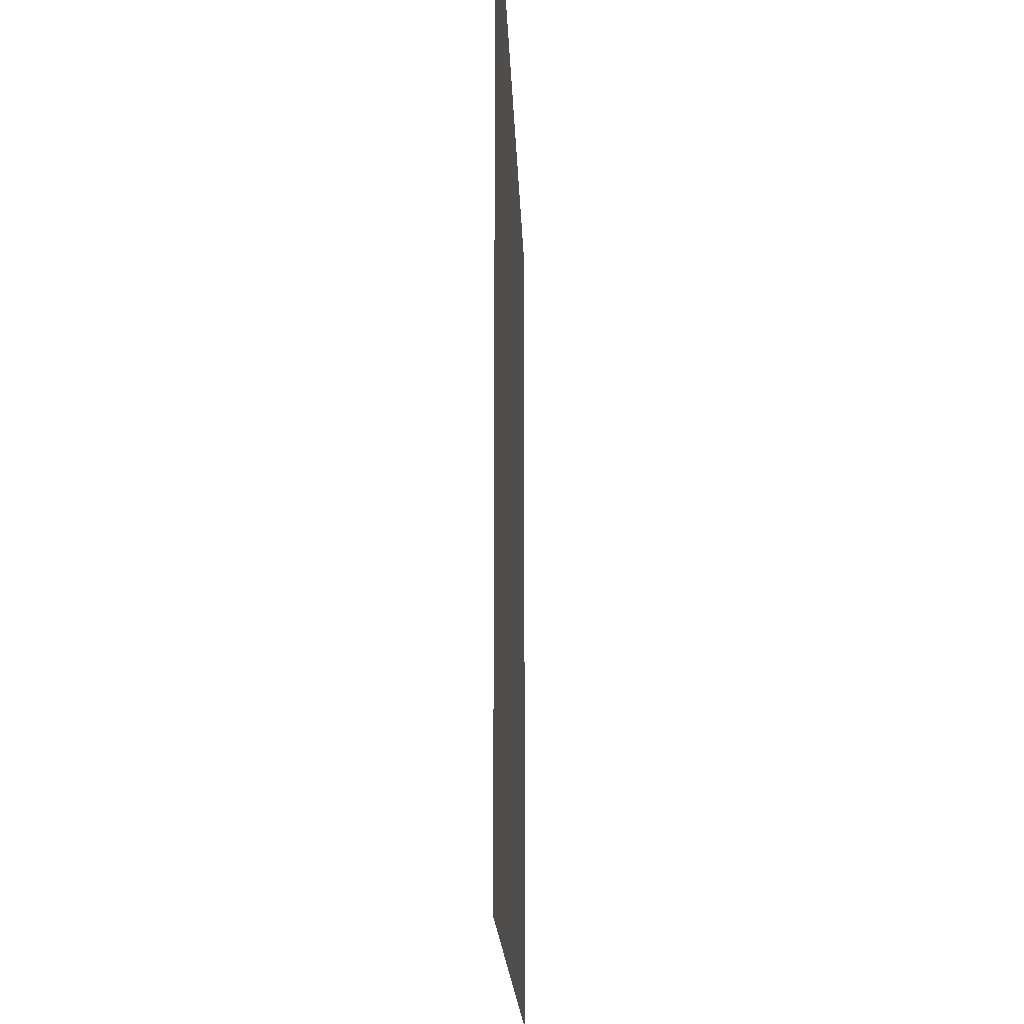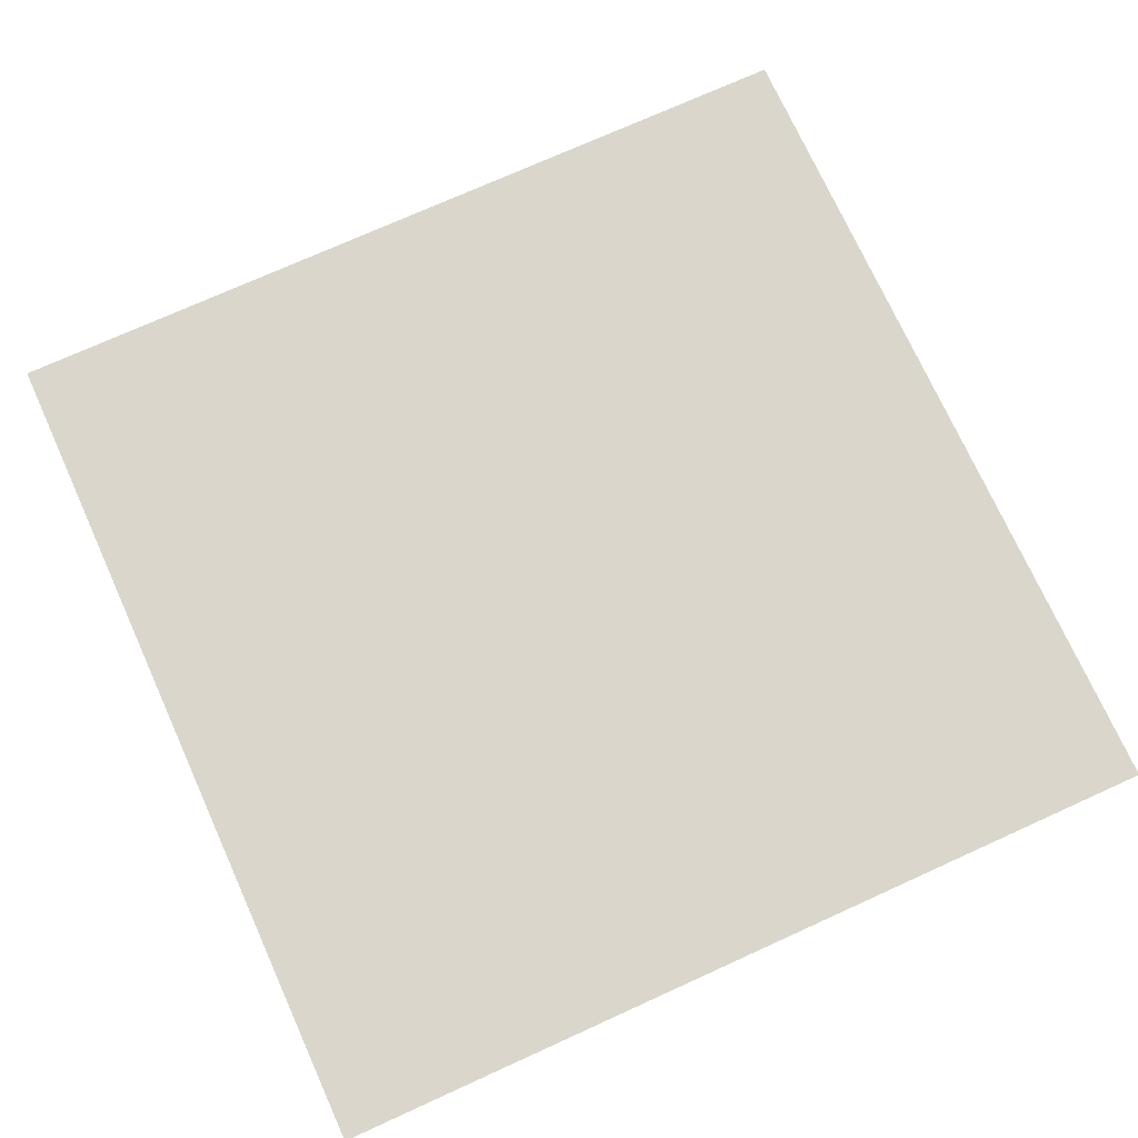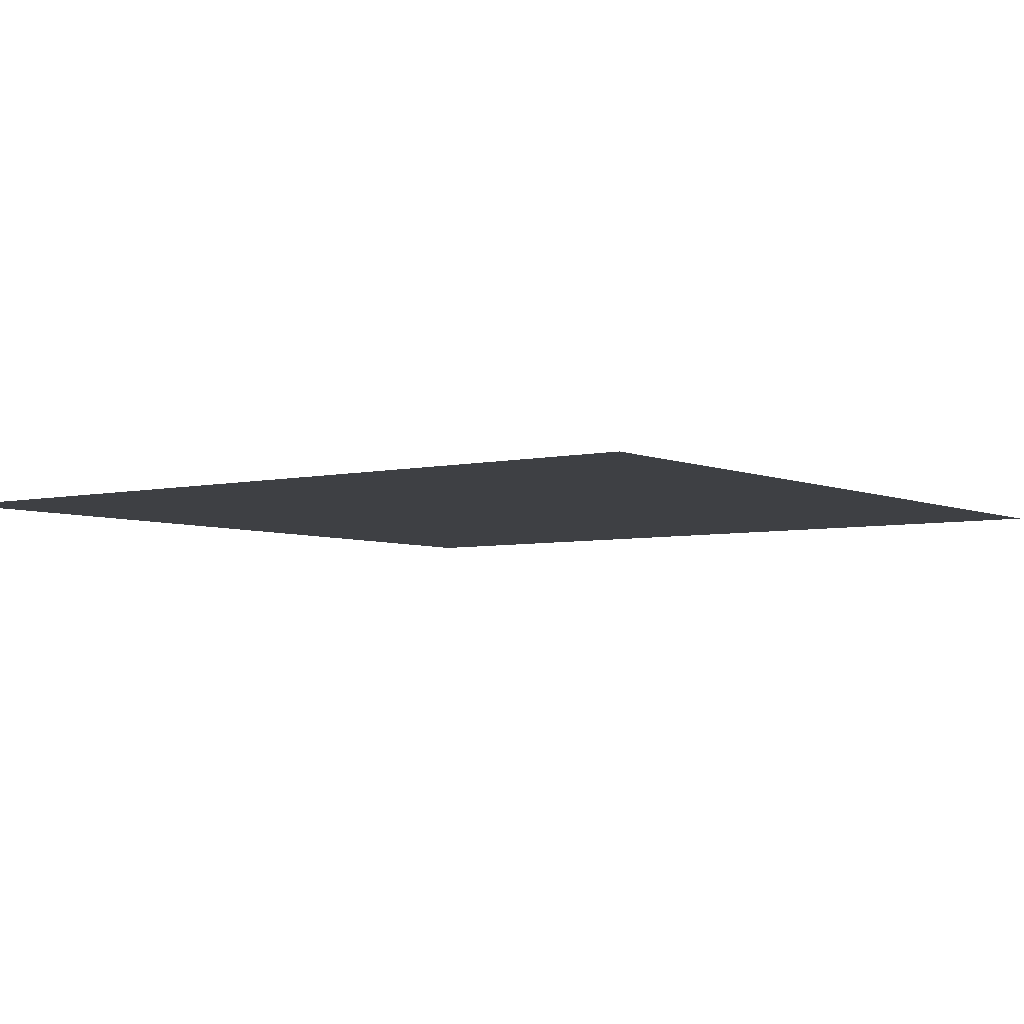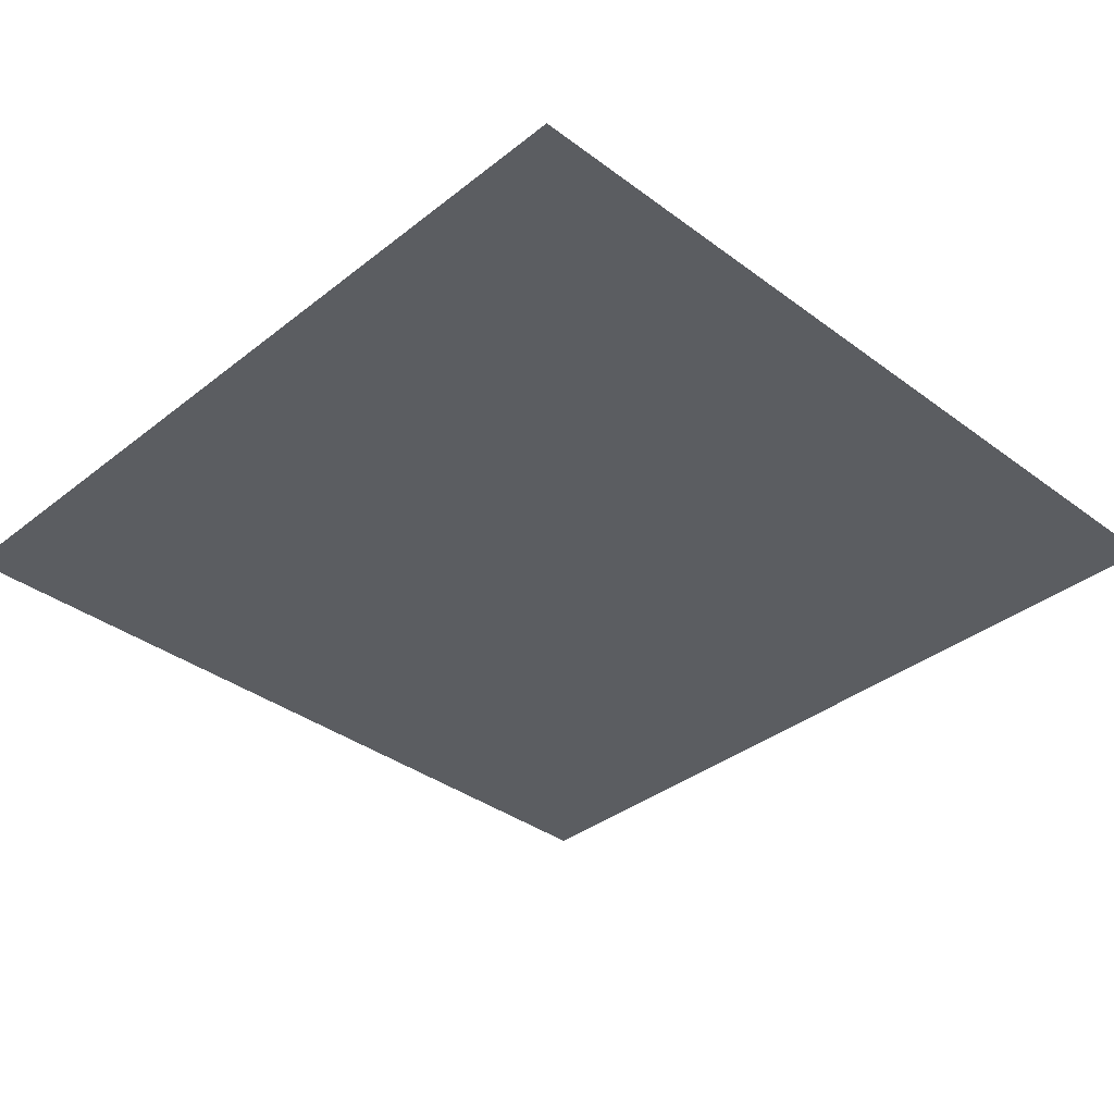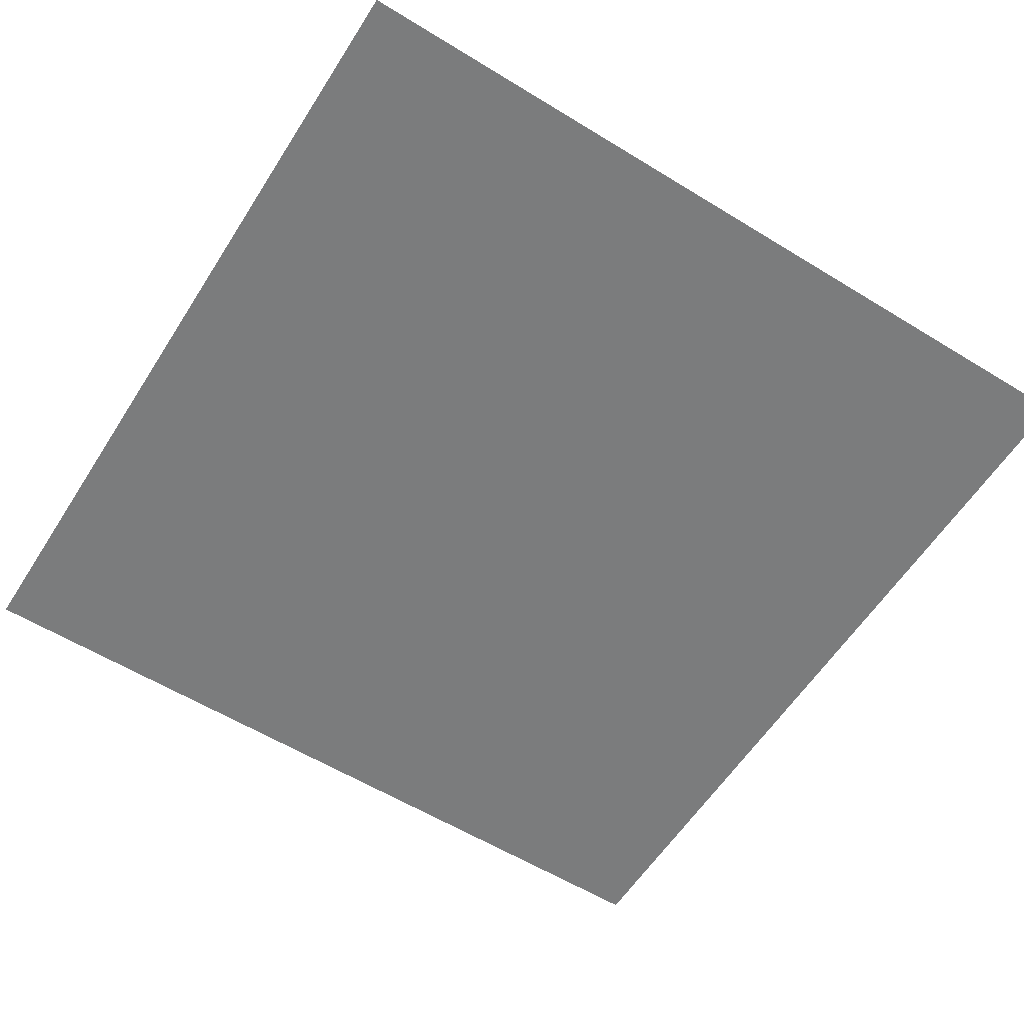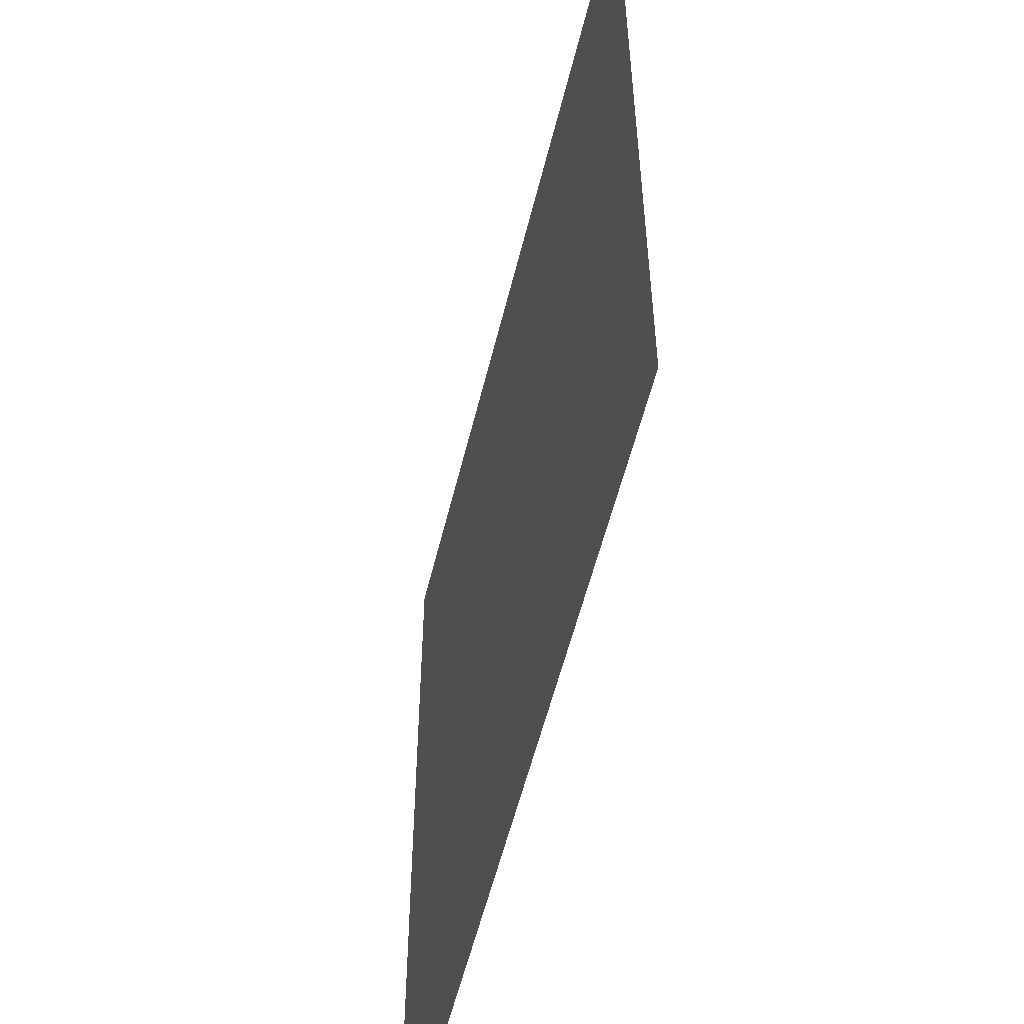
<metadata>
{"format":"obj","ext":"obj","renderer":"f3d","projection":"perspective","resolution":1024,"background":"white","views":[{"elev":-16.7,"azim":91.8,"up":"+Z"},{"elev":73.7,"azim":-114.4,"up":"+Y"},{"elev":-4.9,"azim":126.4,"up":"+Y"},{"elev":-36.2,"azim":45.8,"up":"+Y"},{"elev":-58.6,"azim":57.7,"up":"+Y"},{"elev":-55.4,"azim":-103.6,"up":"+Z"}]}
</metadata>
<code>
o Plane
v -4.367 0 4.367
v 4.367 0 4.367
v -4.367 0 -4.367
v 4.367 0 -4.367
f 1 2 4 3

</code>
